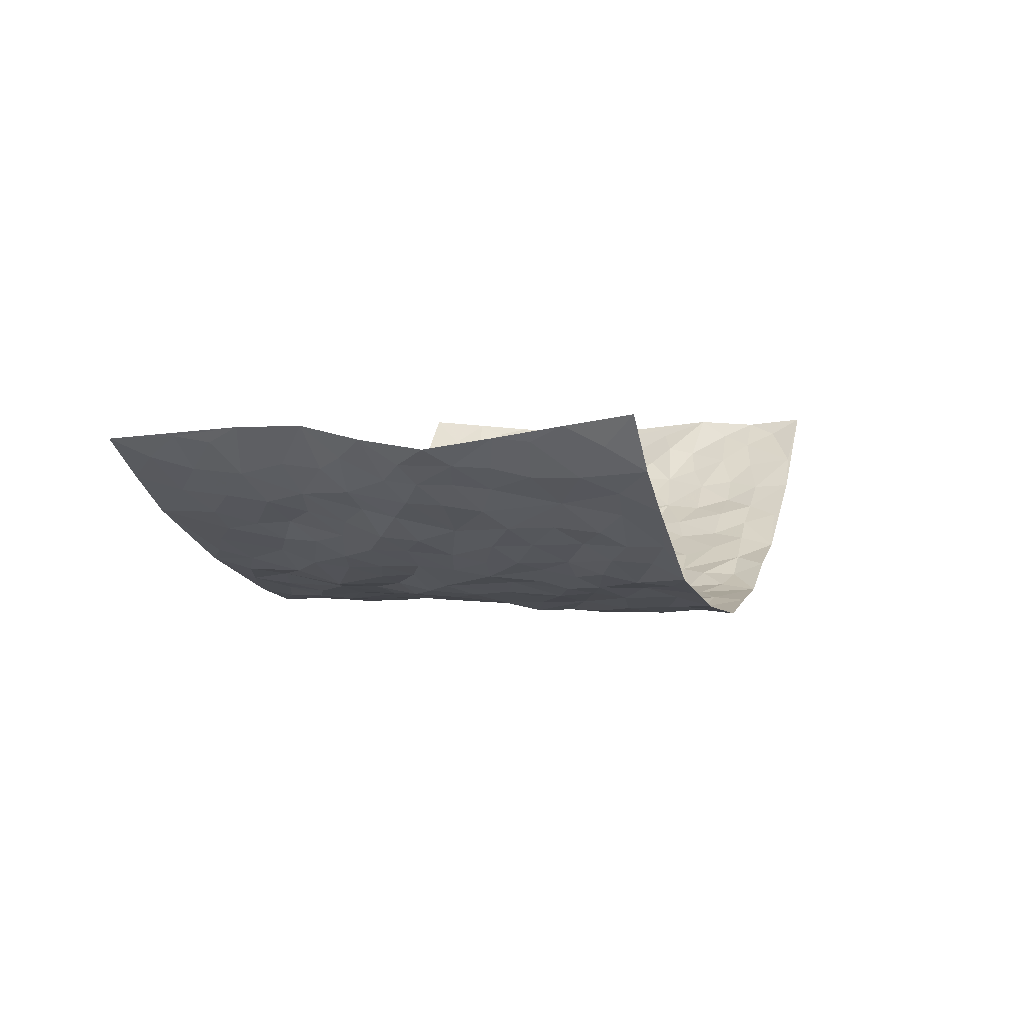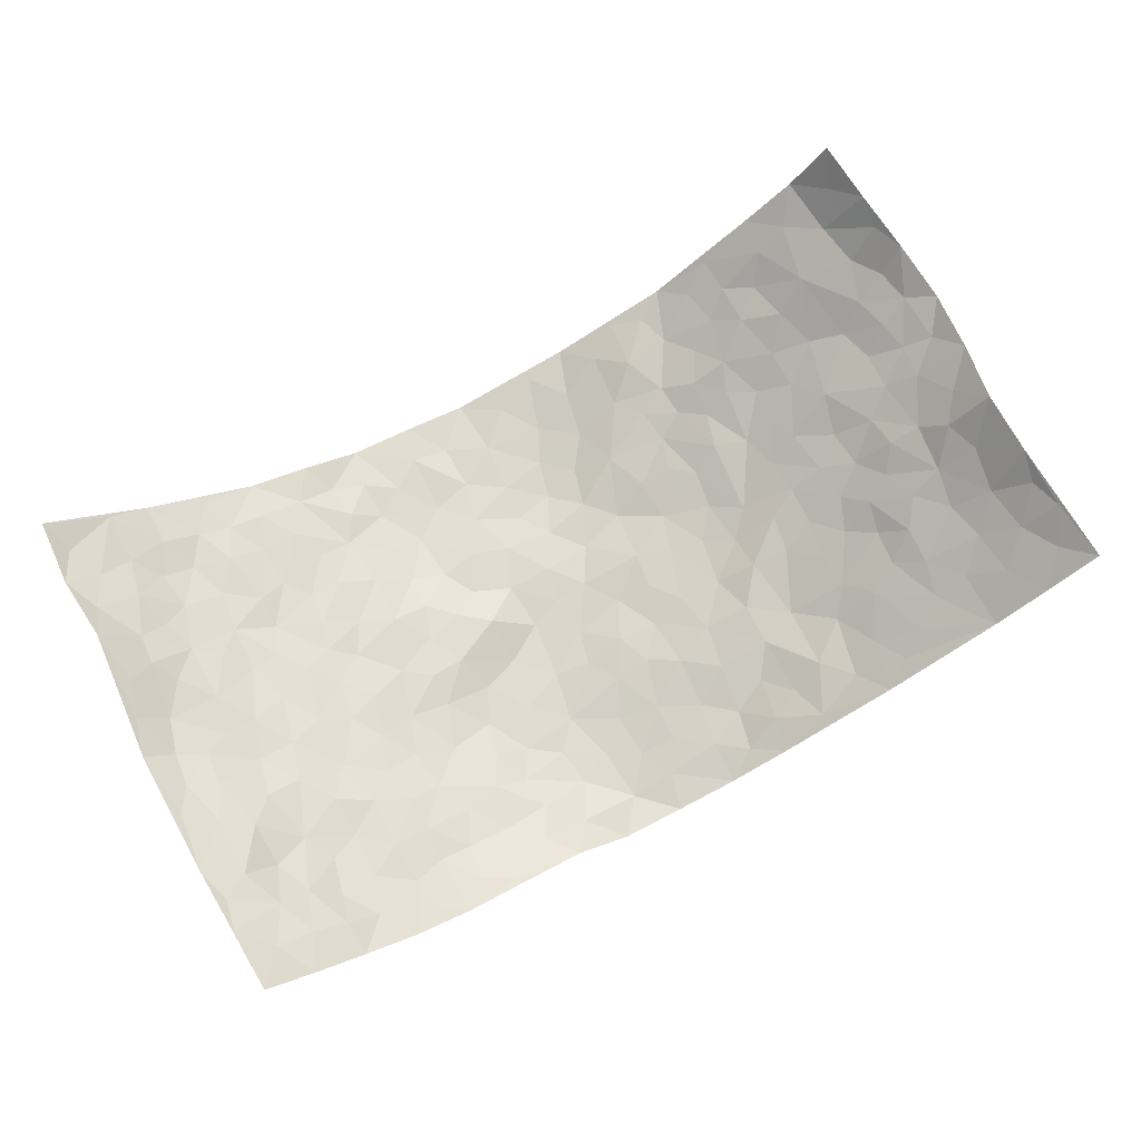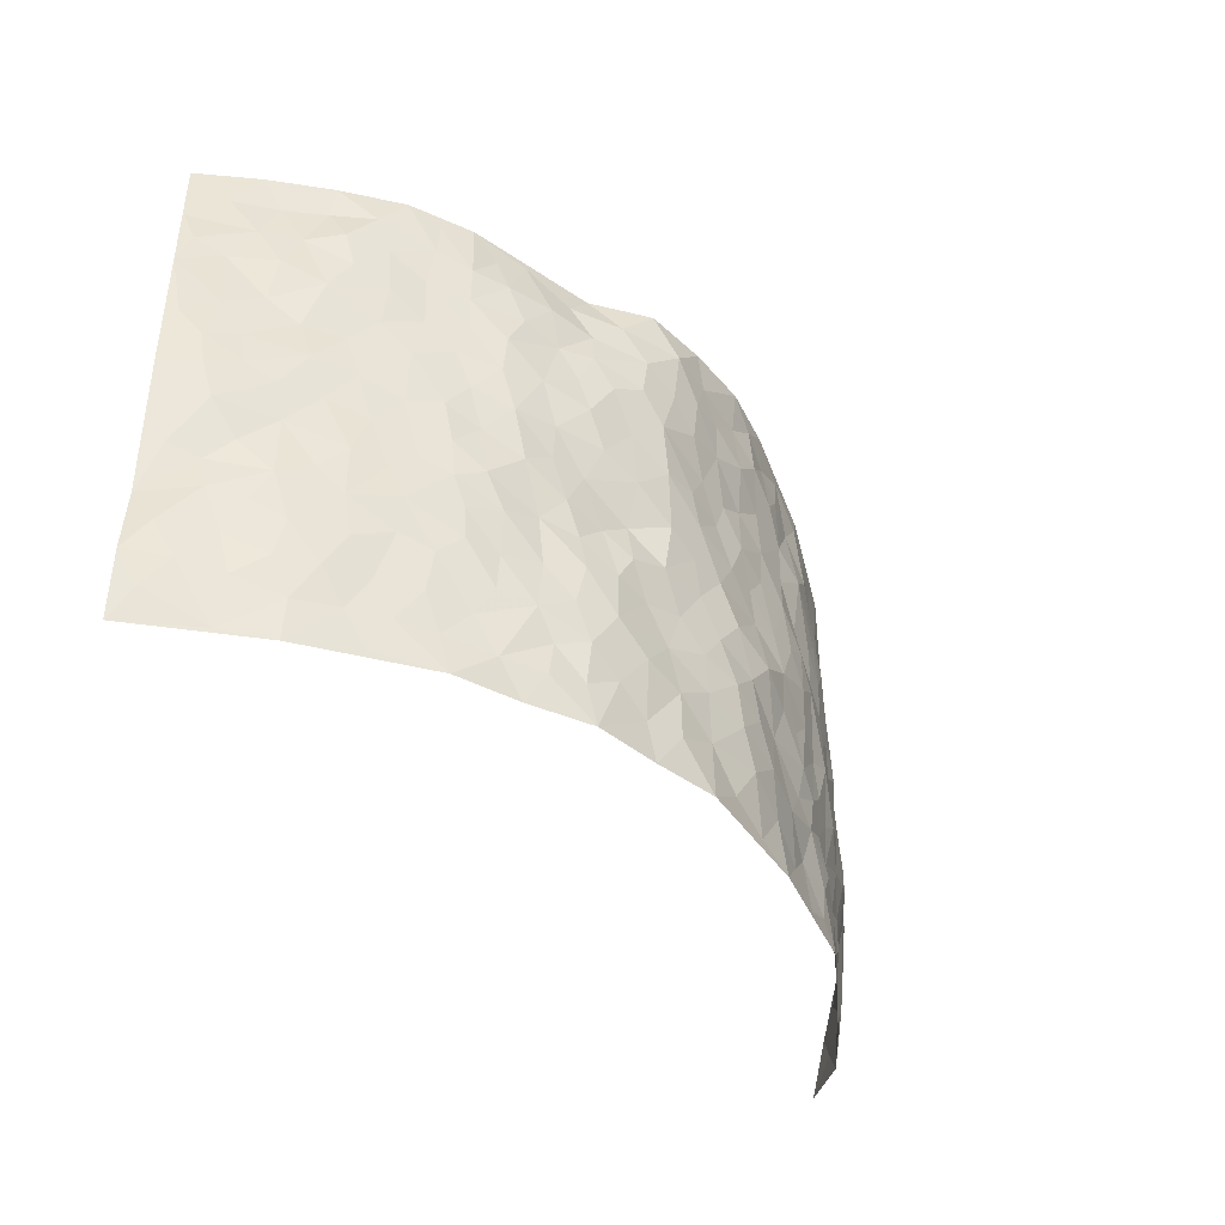
<metadata>
{"format":"obj","ext":"obj","renderer":"f3d","projection":"perspective","resolution":1024,"background":"white","views":[{"elev":3.0,"azim":-72.1,"up":"+Z"},{"elev":72.3,"azim":152.2,"up":"+Z"},{"elev":-41.2,"azim":129.3,"up":"+Y"}]}
</metadata>
<code>
v -0.8517 0.0105 0.2809
v -0.8916 0.9954 0.2363
v 0.8705 0.005238 0.269
v 0.869 0.9951 0.2614
v -0.7512 0.3925 0.1151
v -0.8906 0.5001 0.2362
v -0.7993 0.3582 0.1545
v 0.0005163 0.00274 -0.1464
v -0.8881 0.2525 0.2396
v -0.8546 0.3385 0.1897
v -0.6818 0.003473 0.1062
v -0.8684 0.1314 0.2607
v -0.6761 0.2927 0.07059
v -0.78 0.00364 0.1808
v -0.784 0.2889 0.1472
v -0.478 0.003862 -0.03266
v -0.8655 0.191 0.2335
v -0.2888 0.1685 -0.08999
v -0.7344 0.3218 0.1044
v -0.7946 0.1214 0.17
v -0.8282 0.06812 0.225
v -0.7332 0.06592 0.1402
v -0.6356 0.1282 0.06349
v -0.6738 0.07652 0.09901
v -0.8085 0.2081 0.1701
v -0.8424 0.2707 0.1864
v -0.7149 0.1787 0.1205
v -0.653 0.2108 0.07313
v -0.8015 0.4879 0.1614
v -0.9036 0.3759 0.2196
v -0.6916 0.9973 0.09397
v -0.5151 0.2239 -0.001872
v 0.2622 0.1582 -0.1156
v -0.8702 0.7471 0.2578
v -0.3628 0.3944 -0.07798
v -0.7322 0.7515 0.1162
v -0.7457 0.8299 0.1279
v -0.56 0.4424 0.009716
v -0.5776 0.606 0.0173
v -0.4703 0.9983 -0.01533
v -0.8546 0.6844 0.2414
v -0.6317 0.5626 0.04695
v -0.386 0.7541 -0.07006
v -0.4934 0.2811 -0.0195
v -0.4458 0.2269 -0.03605
v -0.4812 0.1641 -0.02727
v -0.4392 0.6365 -0.04652
v -0.3635 0.5608 -0.08017
v 0.1618 0.4739 -0.1044
v -0.3274 0.2229 -0.07854
v -0.2083 0.6105 -0.1082
v -0.3681 0.6292 -0.0657
v -0.2964 0.05852 -0.08469
v -0.6003 0.7104 0.03375
v -0.3861 0.1959 -0.06113
v -0.7936 0.6161 0.1813
v -0.03784 0.3486 -0.1387
v 0.05724 0.3397 -0.129
v 0.2938 0.4507 -0.08779
v -0.09437 0.5513 -0.1282
v -0.1636 0.5557 -0.1155
v 0.09373 0.6285 -0.1401
v -0.6069 0.3462 0.03175
v -0.6992 0.573 0.1033
v -0.859 0.8071 0.2298
v -0.5376 0.1309 0.004812
v -0.3606 0.01354 -0.06934
v -0.7469 0.4659 0.118
v -0.585 0.1736 0.0387
v -0.5818 0.02009 0.03694
v -0.2435 0.002496 -0.1066
v -0.5848 0.08982 0.03521
v -0.5245 0.05515 0.0002194
v -0.4217 0.03918 -0.05114
v -0.44 0.1059 -0.04448
v -0.8132 0.6834 0.1901
v -0.8756 0.8712 0.2411
v -0.6948 0.5089 0.08862
v 0.001712 0.9957 -0.1423
v -0.745 0.6741 0.1328
v -0.5446 0.315 -0.00385
v -0.4994 0.4617 -0.02424
v 0.006981 0.5706 -0.1382
v -0.04917 0.483 -0.1353
v 0.003261 0.4197 -0.1313
v -0.1247 0.1286 -0.1357
v -0.5511 0.6705 0.001464
v -0.8333 0.5616 0.2027
v -0.6844 0.6903 0.09652
v -0.4389 0.2981 -0.04716
v -0.6033 0.2677 0.0354
v -0.4883 0.6884 -0.02561
v -0.1718 0.4846 -0.1163
v -0.2618 0.4365 -0.1091
v -0.6148 0.6489 0.04702
v -0.009998 0.1177 -0.1351
v -0.4098 0.5112 -0.06487
v -0.3391 0.2895 -0.08508
v -0.2394 0.5041 -0.1089
v -0.1815 0.3825 -0.1331
v -0.8677 0.6218 0.2604
v -0.6649 0.6223 0.07658
v -0.7546 0.5787 0.1371
v -0.3524 0.1115 -0.0621
v -0.5061 0.5334 -0.01707
v -0.6477 0.4059 0.06277
v -0.1297 0.3249 -0.1347
v -0.1493 0.2502 -0.1325
v -0.5041 0.6117 -0.0208
v 0.1107 0.7266 -0.1438
v -0.003006 0.2153 -0.1369
v -0.07282 0.2737 -0.1441
v 0.005136 0.2887 -0.1385
v -0.4204 0.3649 -0.05235
v -0.196 0.1851 -0.1211
v -0.6266 0.4878 0.04056
v -0.5391 0.3813 -0.005094
v -0.4822 0.3921 -0.03648
v -0.3062 0.5251 -0.09757
v -0.257 0.3513 -0.1071
v -0.353 0.468 -0.08644
v -0.2228 0.2723 -0.1071
v -0.09086 0.412 -0.1393
v -0.5718 0.5316 0.01617
v -0.09222 0.1988 -0.1403
v -0.212 0.09455 -0.1135
v -0.3917 0.2595 -0.0654
v -0.8595 0.4389 0.1909
v -0.8105 0.4211 0.1548
v 0.0922 0.4227 -0.1279
v 0.2104 0.2388 -0.1261
v 0.08331 0.5159 -0.1358
v 0.01994 0.4876 -0.1352
v 0.1662 0.3942 -0.1209
v 0.7405 0.4968 0.1198
v 0.2165 0.4336 -0.09789
v 0.2664 0.3143 -0.107
v 0.1608 0.5653 -0.127
v 0.1242 0.9959 -0.137
v -0.2905 0.6202 -0.09572
v 0.415 0.8799 -0.05454
v 0.4714 0.9984 -0.01972
v -0.2113 0.7806 -0.1042
v -0.0566 0.862 -0.1357
v -0.3182 0.3498 -0.08959
v -0.4478 0.5661 -0.04006
v -0.07321 0.05367 -0.1319
v -0.1568 0.02296 -0.1197
v 0.1239 0.002406 -0.1289
v 0.01479 0.8574 -0.1472
v -0.01503 0.6984 -0.1304
v 0.4147 0.1971 -0.05539
v 0.3364 0.2899 -0.07834
v 0.569 0.5263 0.01608
v 0.5103 0.5468 -0.01618
v 0.4439 0.1361 -0.03641
v 0.5091 0.2278 -0.01652
v 0.4076 0.3611 -0.05797
v 0.02396 0.6395 -0.1364
v -0.05774 0.6265 -0.1253
v -0.144 0.7291 -0.1128
v -0.08477 0.6922 -0.1225
v -0.05838 0.7895 -0.1319
v -0.1352 0.6326 -0.1215
v 0.02234 0.7722 -0.143
v 0.2293 0.9906 -0.07186
v -0.01671 0.9239 -0.1389
v -0.2658 0.8455 -0.09746
v -0.1971 0.8789 -0.1156
v -0.3109 0.7803 -0.08185
v -0.2402 0.9972 -0.1013
v -0.2249 0.6957 -0.1013
v -0.3129 0.7002 -0.08004
v -0.1386 0.8282 -0.1259
v -0.1208 0.9965 -0.1344
v 0.2191 0.744 -0.1234
v 0.175 0.6652 -0.1271
v 0.3242 0.5938 -0.08777
v 0.2573 0.5226 -0.09209
v 0.2669 0.6637 -0.1118
v 0.4179 0.7438 -0.06013
v 0.3528 0.6819 -0.08313
v 0.2835 0.7311 -0.09984
v 0.07028 0.9267 -0.1514
v 0.08068 0.8204 -0.1467
v 0.1473 0.8555 -0.1405
v 0.2439 0.8695 -0.09685
v 0.3156 0.7913 -0.08281
v 0.2324 0.5933 -0.1139
v -0.8105 0.865 0.1795
v -0.644 0.8158 0.06897
v -0.8004 0.7725 0.171
v -0.7922 0.9964 0.1633
v -0.8445 0.937 0.2019
v -0.7533 0.9196 0.1373
v -0.6899 0.8844 0.09291
v -0.5768 0.9289 0.03275
v -0.6279 0.885 0.05744
v -0.6461 0.7452 0.07452
v -0.5369 0.814 0.01059
v -0.5927 0.7808 0.03668
v -0.4931 0.9009 -0.01161
v -0.38 0.8775 -0.05174
v -0.5227 0.9601 0.005881
v -0.4542 0.8159 -0.03806
v -0.4295 0.9361 -0.03898
v -0.3356 0.9719 -0.06719
v -0.4966 0.7605 -0.01728
v -0.3135 0.9005 -0.07855
v -0.2522 0.9292 -0.09225
v 0.1585 0.7825 -0.1387
v 0.2527 0.8022 -0.1082
v 0.1854 0.9298 -0.1156
v 0.3856 0.8113 -0.06601
v 0.3298 0.8791 -0.07849
v 0.3653 0.9793 -0.04545
v 0.2769 0.9324 -0.07334
v 0.4262 0.9466 -0.03484
v 0.3753 0.4924 -0.06943
v 0.3215 0.5282 -0.08033
v 0.4721 0.6039 -0.03259
v 0.4267 0.6638 -0.05936
v 0.4015 0.5869 -0.06718
v 0.3506 0.1908 -0.0829
v 0.472 0.3345 -0.03612
v 0.4483 0.522 -0.03832
v 0.341 0.3876 -0.07126
v -0.1215 0.913 -0.1236
v -0.1809 0.9564 -0.1179
v 0.3171 0.1345 -0.08774
v 0.5814 0.01529 0.0372
v 0.2017 0.3345 -0.1191
v 0.2681 0.3846 -0.09355
v 0.5613 0.2484 0.01551
v 0.686 0.9975 0.09824
v 0.8672 0.2534 0.2627
v 0.4778 0.8122 -0.02684
v 0.6777 0.4875 0.08128
v 0.4741 0.7465 -0.0275
v 0.8892 0.5007 0.2349
v 0.6387 0.2943 0.05261
v 0.497 0.4678 -0.02453
v 0.7279 0.3114 0.1149
v 0.542 0.4156 0.002744
v 0.4775 0.002852 -0.03002
v 0.0905 0.2524 -0.1296
v 0.4887 0.07771 -0.01574
v 0.1347 0.3196 -0.1221
v 0.4093 0.2669 -0.05587
v 0.7998 0.2667 0.1808
v 0.6144 0.462 0.03785
v 0.554 0.08274 0.01726
v 0.4419 0.4254 -0.05012
v 0.5837 0.372 0.02358
v 0.2866 0.2334 -0.1038
v 0.4694 0.2717 -0.03847
v 0.2654 0.07961 -0.1087
v 0.36 0.004412 -0.06677
v 0.2476 0.003375 -0.1162
v 0.2028 0.1153 -0.1219
v 0.06907 0.1702 -0.1359
v 0.1468 0.1903 -0.1336
v 0.5833 0.1481 0.03658
v 0.7247 0.4234 0.1167
v 0.7035 0.2214 0.09934
v 0.6169 0.08107 0.05495
v 0.6405 0.3849 0.049
v 0.6784 0.3397 0.0806
v 0.8038 0.3278 0.1928
v 0.7039 0.5675 0.09104
v 0.6576 0.1453 0.06753
v 0.715 0.1501 0.1113
v 0.774 0.3683 0.1567
v 0.8498 0.3511 0.2258
v 0.8181 0.4385 0.1751
v 0.5644 0.3132 0.006566
v 0.7561 0.1069 0.1535
v 0.3315 0.06499 -0.09019
v 0.4033 0.07036 -0.05614
v 0.07289 0.078 -0.1403
v 0.144 0.07252 -0.1267
v 0.8835 0.7479 0.242
v 0.6845 0.07979 0.1003
v 0.6256 0.2159 0.04784
v 0.8702 0.4257 0.2302
v 0.8371 0.5088 0.1846
v 0.7513 0.2511 0.1367
v 0.5165 0.1487 -0.007903
v 0.6843 0.002128 0.1059
v 0.4917 0.394 -0.02803
v 0.8494 0.06574 0.2324
v 0.8794 0.1292 0.2557
v 0.7711 0.1814 0.1645
v 0.8175 0.1261 0.2035
v 0.7575 0.01085 0.1684
v 0.8483 0.1907 0.2259
v 0.634 0.5556 0.05334
v 0.6546 0.6325 0.0689
v 0.5645 0.6358 0.01165
v 0.763 0.6909 0.1473
v 0.606 0.7714 0.03212
v 0.8712 0.6245 0.2231
v 0.7178 0.6412 0.1105
v 0.7894 0.5945 0.1617
v 0.6936 0.7434 0.08584
v 0.7853 0.5303 0.1524
v 0.8426 0.5739 0.1931
v 0.8184 0.6588 0.1842
v 0.6101 0.6922 0.04294
v 0.5439 0.7237 0.007963
v 0.4957 0.6744 -0.02131
v 0.7833 0.8508 0.1669
v 0.6773 0.8715 0.07243
v 0.7585 0.776 0.1316
v 0.8176 0.7765 0.1943
v 0.7289 0.8434 0.1176
v 0.8742 0.8716 0.2496
v 0.6617 0.8023 0.06235
v 0.8635 0.8097 0.2286
v 0.6909 0.9303 0.1034
v 0.7804 0.9964 0.1764
v 0.5858 0.9991 0.02763
v 0.7524 0.9239 0.1538
v 0.8207 0.9259 0.2072
v 0.6311 0.9349 0.04931
v 0.5382 0.902 -0.0004183
v 0.4795 0.8817 -0.03031
v 0.5297 0.9702 0.001652
v 0.5481 0.8223 0.01006
v 0.6097 0.8611 0.03622
f 29 6 128
f 12 21 20
f 26 10 9
f 55 45 46
f 27 19 15
f 26 9 17
f 101 6 88
f 12 1 21
f 7 15 19
f 125 86 96
f 84 123 85
f 129 29 128
f 25 27 15
f 12 20 17
f 73 75 66
f 22 14 11
f 26 17 25
f 9 12 17
f 25 15 26
f 5 129 7
f 52 146 48
f 55 18 50
f 7 19 5
f 20 27 25
f 124 82 105
f 41 76 34
f 20 14 22
f 14 20 21
f 14 21 1
f 24 22 11
f 24 27 22
f 72 66 69
f 69 32 91
f 70 24 11
f 24 23 27
f 17 20 25
f 27 20 22
f 10 15 7
f 10 26 15
f 23 28 27
f 27 13 19
f 28 23 69
f 13 27 28
f 119 121 94
f 10 7 129
f 6 30 128
f 9 10 30
f 36 192 80
f 80 102 89
f 118 81 44
f 64 103 78
f 115 126 86
f 45 32 46
f 91 63 13
f 129 68 29
f 95 87 54
f 95 54 199
f 202 40 204
f 82 97 105
f 29 88 6
f 18 55 104
f 148 126 71
f 38 82 124
f 50 18 122
f 117 82 38
f 5 19 106
f 82 117 118
f 80 64 102
f 127 45 55
f 194 77 190
f 98 35 114
f 39 124 105
f 127 50 98
f 106 19 13
f 66 75 46
f 39 95 42
f 63 117 38
f 95 89 102
f 101 56 76
f 51 140 99
f 18 53 126
f 62 83 132
f 45 127 90
f 112 113 57
f 103 29 68
f 130 85 58
f 109 39 105
f 35 94 121
f 113 246 58
f 151 165 163
f 120 100 94
f 114 127 98
f 192 190 65
f 95 39 87
f 36 191 37
f 67 104 74
f 56 101 88
f 13 63 106
f 192 34 76
f 268 241 243
f 108 115 125
f 93 84 60
f 133 84 85
f 156 288 157
f 101 76 41
f 80 103 64
f 105 97 146
f 99 61 51
f 92 109 47
f 125 96 111
f 158 227 153
f 75 104 55
f 69 66 32
f 81 91 32
f 106 78 68
f 42 64 78
f 77 34 65
f 24 70 72
f 75 73 16
f 16 71 67
f 2 34 77
f 13 28 91
f 103 56 88
f 56 80 76
f 72 69 23
f 11 16 70
f 16 73 70
f 16 67 74
f 115 18 126
f 24 72 23
f 73 72 70
f 16 74 75
f 72 73 66
f 32 45 44
f 84 83 60
f 66 46 32
f 78 106 116
f 117 63 81
f 67 53 104
f 103 68 78
f 69 91 28
f 36 80 89
f 106 38 116
f 106 68 5
f 81 118 117
f 62 132 138
f 32 44 81
f 53 67 71
f 57 58 85
f 123 100 107
f 93 60 61
f 33 230 224
f 8 96 147
f 132 133 130
f 140 48 119
f 93 100 123
f 122 98 50
f 164 60 160
f 53 71 126
f 125 112 108
f 193 194 195
f 75 55 46
f 63 91 81
f 56 103 80
f 196 198 31
f 18 104 53
f 121 48 97
f 38 106 63
f 118 97 82
f 97 35 121
f 51 172 140
f 130 134 49
f 87 39 109
f 288 252 263
f 97 114 35
f 47 43 92
f 57 113 58
f 248 130 58
f 34 101 41
f 114 90 127
f 116 124 42
f 145 94 35
f 118 114 97
f 167 79 175
f 98 145 35
f 85 123 57
f 43 47 52
f 199 36 89
f 42 78 116
f 159 83 62
f 88 29 103
f 74 104 75
f 118 44 90
f 173 140 172
f 42 95 102
f 190 192 37
f 65 190 77
f 89 95 199
f 125 111 112
f 92 87 109
f 18 115 122
f 177 180 176
f 112 57 107
f 109 105 146
f 93 94 100
f 285 286 275
f 96 86 147
f 137 232 131
f 57 123 107
f 87 92 208
f 49 134 136
f 132 130 49
f 161 164 162
f 50 127 55
f 122 108 107
f 122 107 100
f 48 140 52
f 118 90 114
f 99 119 94
f 123 84 93
f 36 37 192
f 48 121 119
f 120 122 100
f 39 42 124
f 38 124 116
f 248 58 246
f 44 45 90
f 98 122 120
f 146 52 47
f 94 93 99
f 168 209 170
f 212 183 188
f 202 197 200
f 42 102 64
f 107 108 112
f 99 93 61
f 8 280 96
f 112 111 113
f 125 115 86
f 115 108 122
f 128 30 10
f 5 68 129
f 10 129 128
f 132 49 138
f 83 84 133
f 130 133 85
f 83 133 132
f 248 134 130
f 156 152 224
f 151 110 165
f 212 186 211
f 153 224 249
f 254 251 244
f 246 261 262
f 225 158 249
f 49 136 179
f 185 184 150
f 214 188 181
f 181 188 182
f 161 163 174
f 143 170 172
f 110 211 185
f 184 79 167
f 174 228 169
f 62 110 159
f 163 150 144
f 210 169 229
f 170 143 168
f 176 211 110
f 98 120 145
f 94 145 120
f 48 146 97
f 109 146 47
f 148 86 126
f 147 86 148
f 71 8 148
f 8 147 148
f 244 276 254
f 232 136 134
f 174 143 161
f 60 83 160
f 163 162 151
f 159 160 83
f 261 281 262
f 259 281 149
f 219 220 59
f 246 113 111
f 33 255 131
f 157 256 152
f 137 255 153
f 230 278 279
f 262 260 33
f 154 155 242
f 131 255 137
f 248 131 232
f 281 280 149
f 259 258 278
f 220 179 59
f 159 151 160
f 162 160 151
f 164 61 60
f 228 174 144
f 144 174 163
f 159 110 151
f 161 172 164
f 186 184 185
f 161 162 163
f 61 164 51
f 160 162 164
f 187 217 213
f 150 163 165
f 205 202 200
f 79 184 139
f 170 43 173
f 174 169 143
f 161 143 172
f 167 144 150
f 176 180 183
f 172 170 173
f 223 226 221
f 185 150 165
f 99 140 119
f 207 206 203
f 172 51 164
f 43 52 173
f 173 52 140
f 167 175 228
f 228 229 169
f 210 168 169
f 177 110 62
f 189 138 179
f 62 138 177
f 136 232 233
f 181 182 222
f 150 184 167
f 178 180 189
f 49 179 138
f 177 138 189
f 180 178 182
f 178 179 220
f 307 308 304
f 222 223 221
f 215 187 188
f 176 183 212
f 187 213 186
f 214 215 188
f 185 211 186
f 237 181 239
f 182 188 183
f 110 185 165
f 216 215 141
f 211 176 212
f 182 183 180
f 176 110 177
f 213 184 186
f 178 189 179
f 177 189 180
f 195 190 37
f 197 198 200
f 195 194 190
f 34 192 65
f 80 192 76
f 37 196 195
f 194 2 77
f 193 2 194
f 196 37 191
f 31 193 195
f 198 196 191
f 31 195 196
f 199 201 191
f 197 204 31
f 198 191 201
f 31 198 197
f 201 199 54
f 36 199 191
f 54 208 201
f 208 43 205
f 208 54 87
f 198 201 200
f 206 205 203
f 43 170 203
f 210 207 209
f 40 202 206
f 31 204 40
f 197 202 204
f 208 205 200
f 43 203 205
f 205 206 202
f 203 209 207
f 171 40 207
f 40 206 207
f 208 200 201
f 43 208 92
f 170 209 203
f 168 143 169
f 207 210 171
f 168 210 209
f 188 187 212
f 212 187 186
f 166 139 213
f 184 213 139
f 237 214 181
f 215 214 141
f 216 141 218
f 213 217 166
f 142 166 216
f 217 216 166
f 187 215 217
f 216 217 215
f 237 141 214
f 142 216 218
f 223 222 182
f 179 136 59
f 223 220 219
f 267 238 251
f 237 327 141
f 223 182 178
f 158 290 253
f 220 223 178
f 59 233 227
f 233 59 136
f 248 246 131
f 153 249 158
f 251 254 267
f 223 219 226
f 111 261 246
f 297 251 238
f 276 256 157
f 167 228 144
f 229 228 175
f 175 171 229
f 229 171 210
f 260 257 33
f 265 271 272
f 266 289 283
f 269 243 250
f 249 224 152
f 266 283 271
f 227 233 137
f 253 227 158
f 325 313 320
f 135 264 275
f 310 329 239
f 270 298 297
f 249 256 225
f 275 273 269
f 311 222 221
f 155 154 299
f 234 276 157
f 310 311 299
f 222 239 181
f 221 226 155
f 266 263 252
f 242 290 244
f 264 273 275
f 273 264 243
f 242 244 154
f 276 290 225
f 288 234 157
f 240 282 302
f 275 286 306
f 225 290 158
f 234 263 284
f 241 254 276
f 233 232 137
f 137 153 227
f 264 135 238
f 244 251 154
f 260 259 257
f 227 253 219
f 33 224 255
f 154 297 299
f 240 302 307
f 297 154 251
f 264 268 243
f 253 226 219
f 271 284 263
f 277 294 293
f 290 242 253
f 241 234 284
f 59 227 219
f 242 155 226
f 252 245 231
f 157 152 156
f 257 230 33
f 152 256 249
f 278 230 257
f 262 33 131
f 224 153 255
f 259 278 257
f 134 248 232
f 230 279 224
f 96 261 111
f 261 96 280
f 280 281 261
f 246 262 131
f 252 247 245
f 268 267 241
f 283 277 272
f 288 247 252
f 275 274 285
f 295 291 294
f 267 268 264
f 263 234 288
f 309 310 299
f 290 276 244
f 283 272 271
f 267 254 241
f 265 243 241
f 236 240 285
f 297 238 270
f 303 305 298
f 241 276 234
f 221 155 299
f 272 277 293
f 250 243 287
f 286 285 240
f 284 271 265
f 271 263 266
f 295 3 291
f 225 256 276
f 241 284 265
f 289 266 231
f 3 292 291
f 321 235 323
f 293 294 296
f 279 278 258
f 245 279 258
f 279 156 224
f 260 281 259
f 280 8 149
f 262 281 260
f 231 266 252
f 267 264 238
f 306 304 270
f 283 289 295
f 243 269 273
f 236 269 250
f 294 292 296
f 274 236 285
f 269 274 275
f 250 287 293
f 245 289 231
f 236 274 269
f 156 279 247
f 242 226 253
f 247 279 245
f 243 265 287
f 288 156 247
f 265 272 293
f 296 292 236
f 293 287 265
f 295 294 277
f 277 283 295
f 236 250 296
f 289 3 295
f 292 294 291
f 293 296 250
f 300 304 308
f 325 320 235
f 329 330 326
f 270 304 303
f 270 303 298
f 309 305 301
f 135 306 270
f 299 297 298
f 298 309 299
f 238 135 270
f 300 314 305
f 303 300 305
f 304 306 307
f 300 303 304
f 282 319 315
f 322 325 235
f 275 306 135
f 307 306 286
f 240 307 286
f 308 307 302
f 302 282 308
f 308 282 315
f 305 309 298
f 310 309 301
f 310 301 329
f 310 239 311
f 222 311 239
f 299 311 221
f 319 312 315
f 312 323 316
f 301 305 318
f 305 314 316
f 300 308 315
f 316 314 312
f 312 314 315
f 315 314 300
f 323 312 324
f 316 313 318
f 282 4 317
f 330 313 325
f 4 321 324
f 235 320 323
f 282 317 319
f 312 319 317
f 326 325 322
f 316 320 313
f 316 318 305
f 142 218 327
f 327 218 141
f 316 323 320
f 324 312 317
f 4 324 317
f 321 323 324
f 318 313 330
f 328 326 322
f 326 327 329
f 329 327 237
f 326 328 327
f 322 142 328
f 327 328 142
f 329 237 239
f 301 318 330
f 326 330 325
f 330 329 301

</code>
